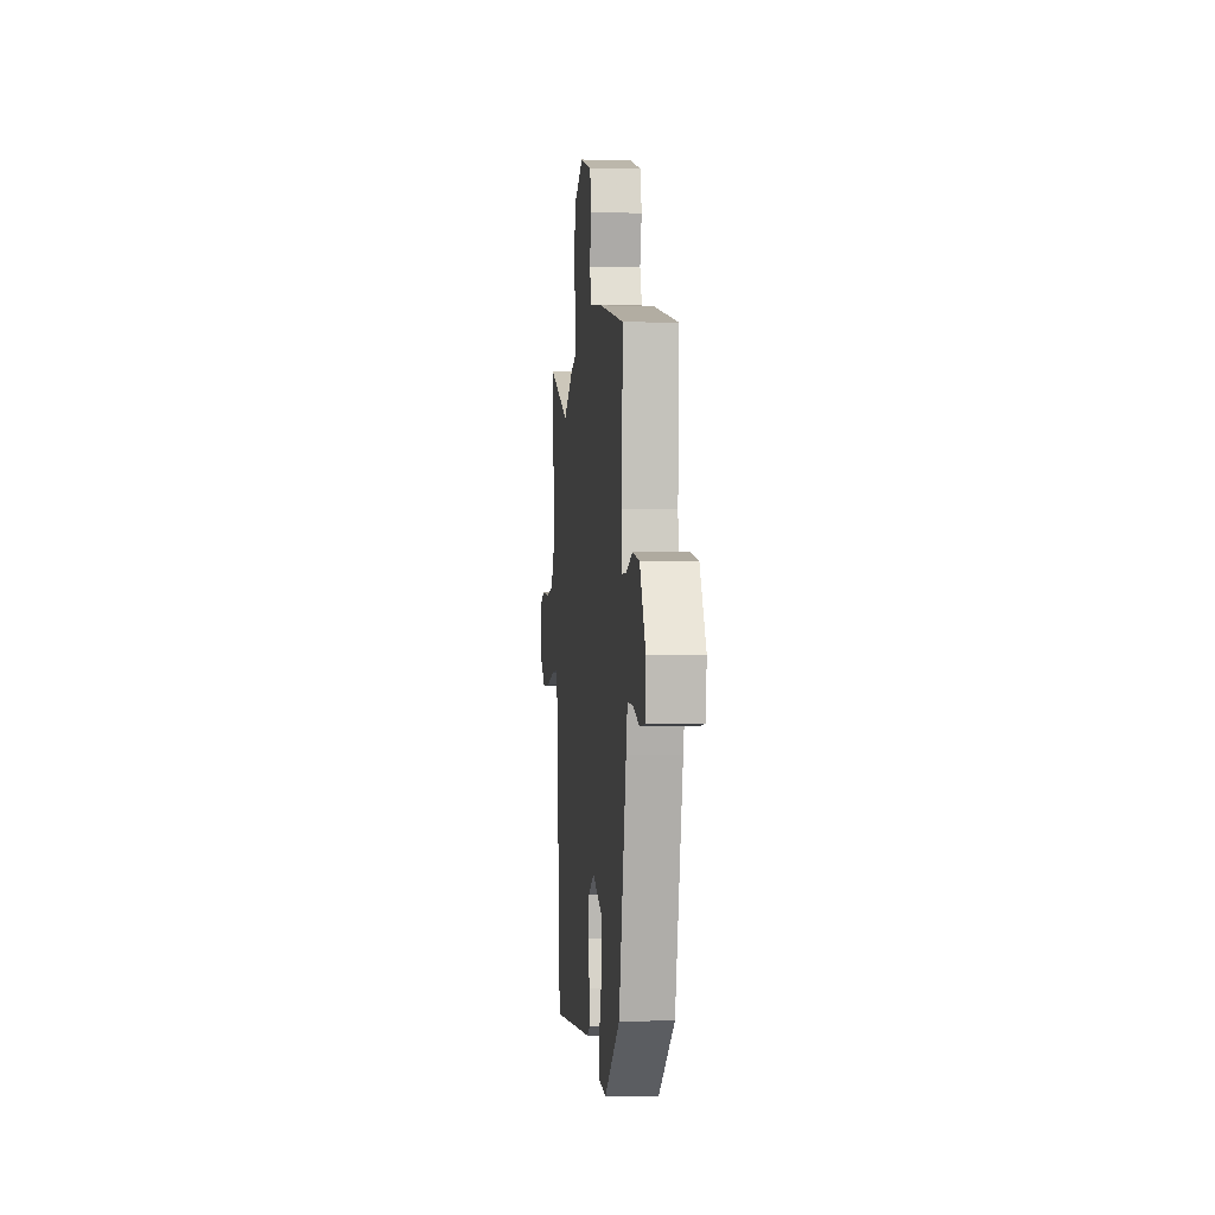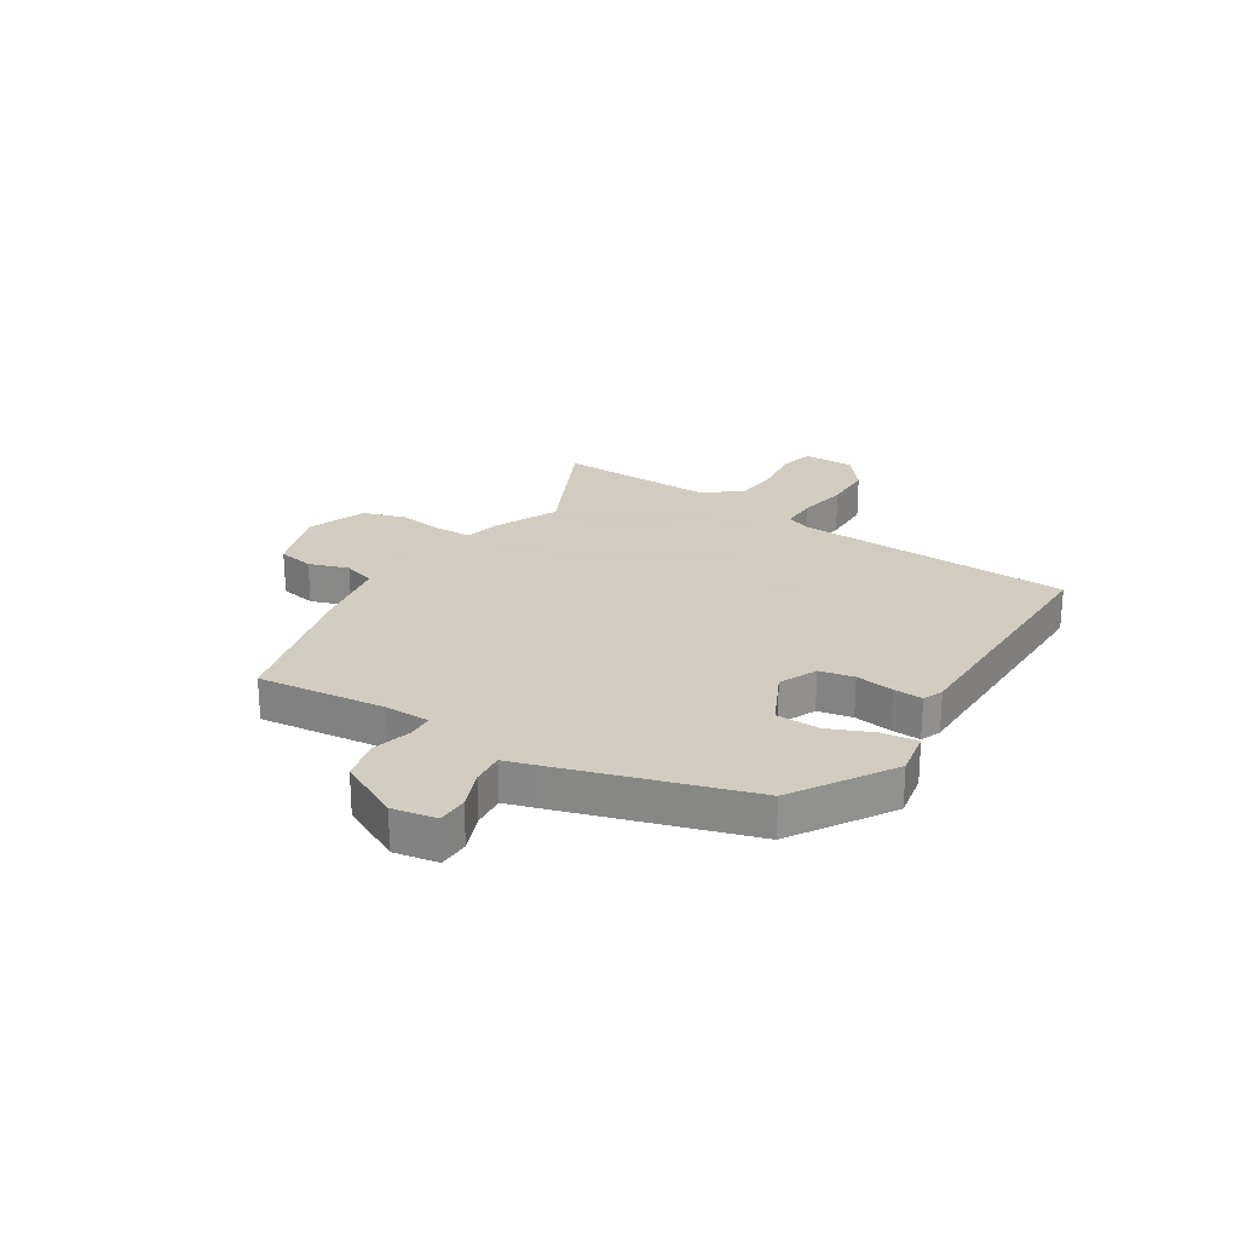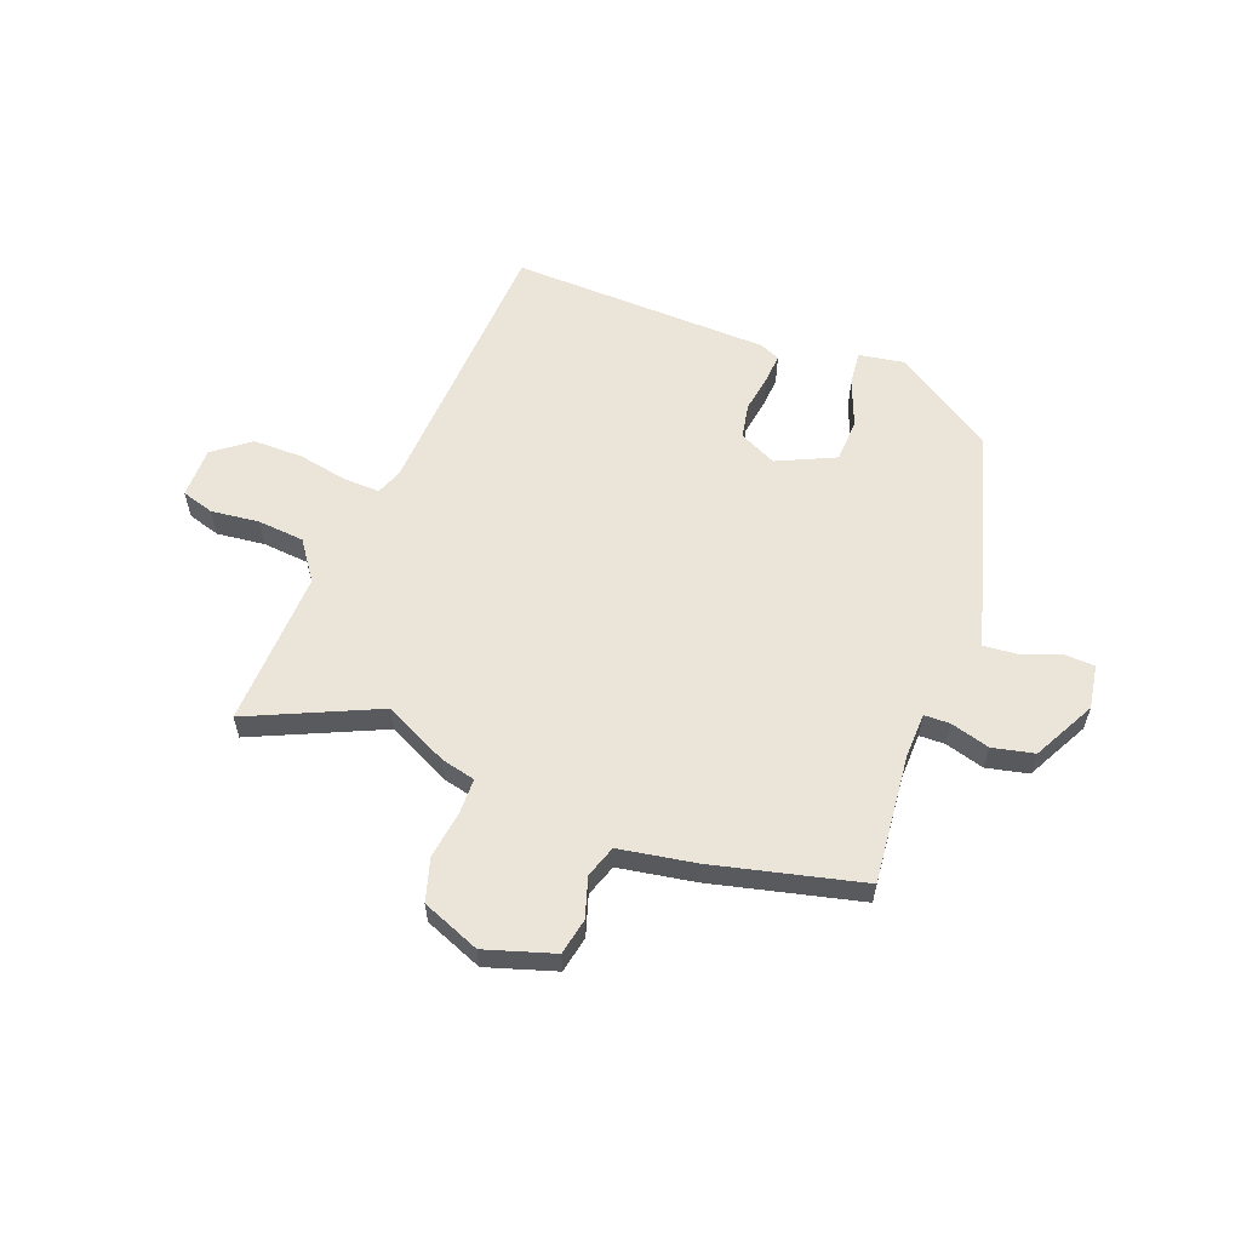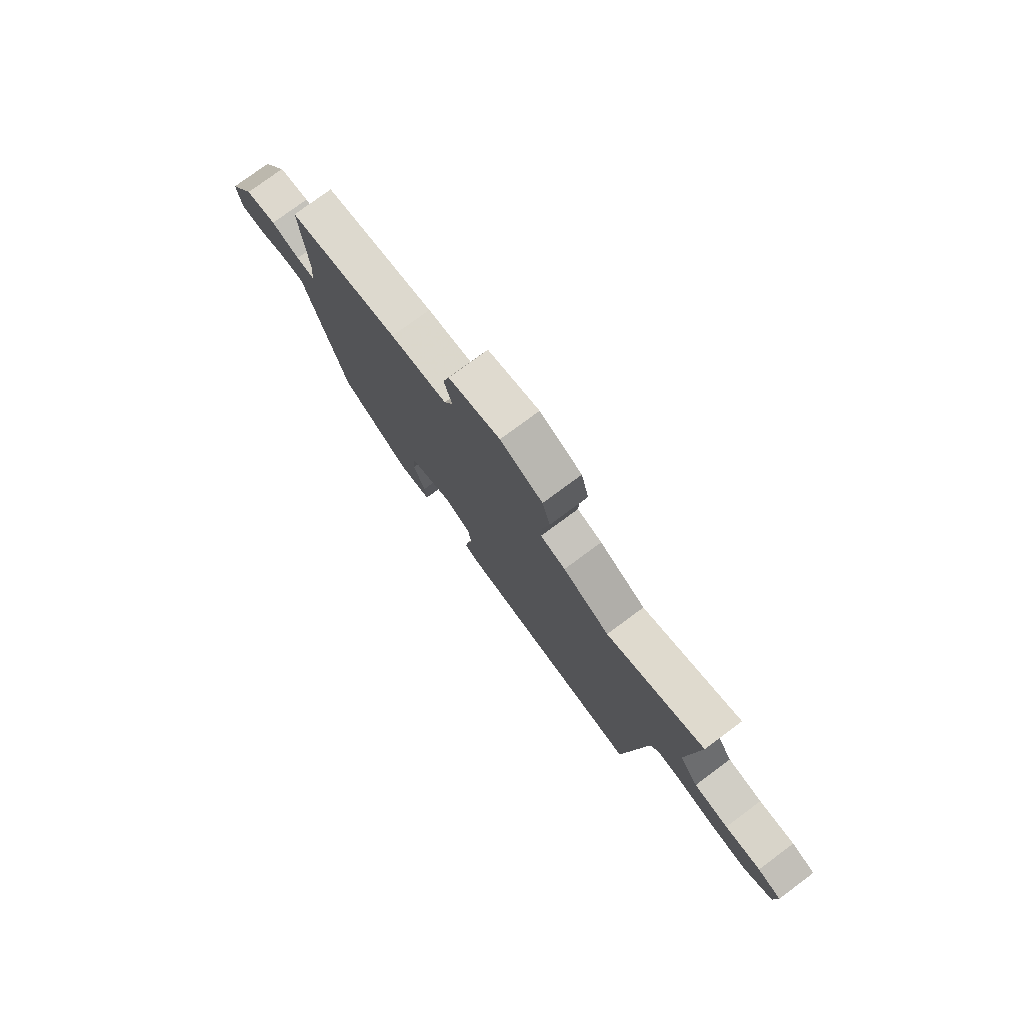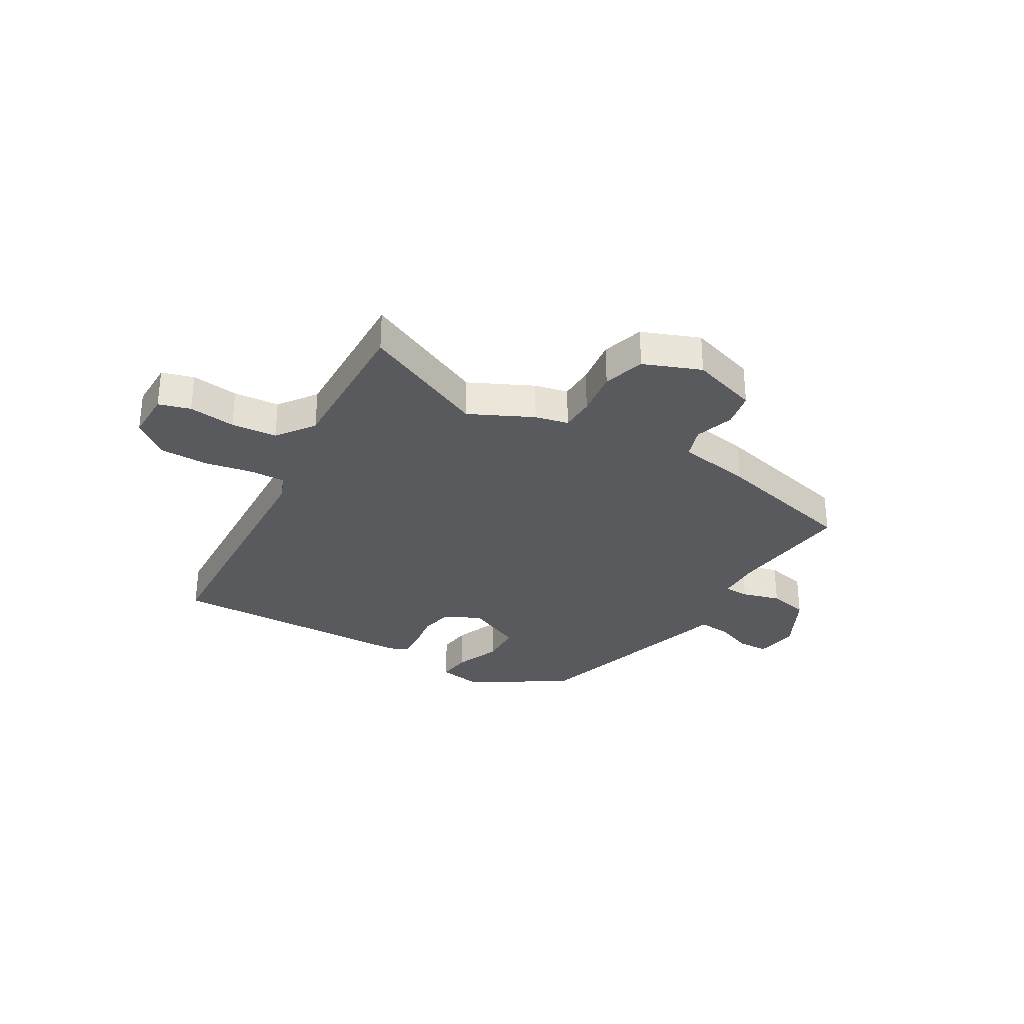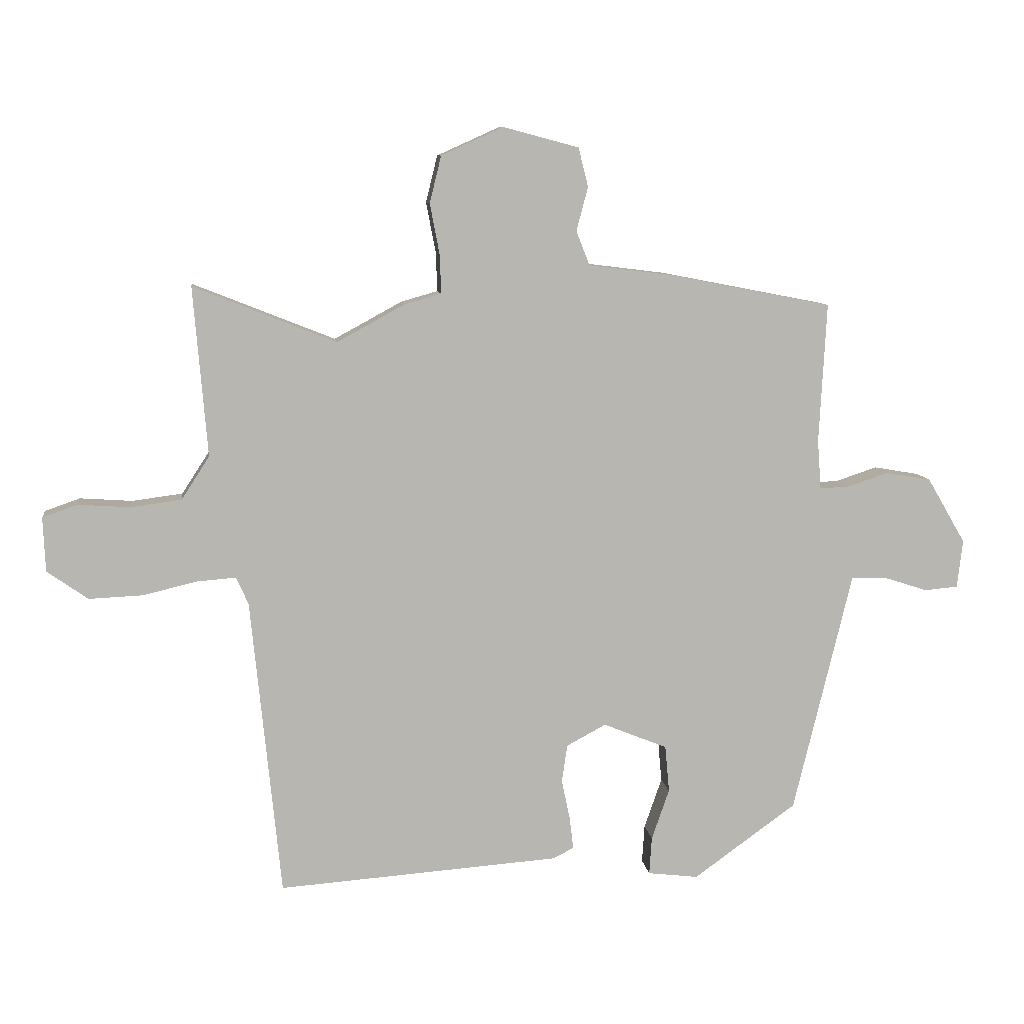
<metadata>
{"format":"obj","ext":"obj","renderer":"f3d","projection":"perspective","resolution":1024,"background":"white","views":[{"elev":-0.5,"azim":84.2,"up":"+Z"},{"elev":24.3,"azim":118.7,"up":"+Y"},{"elev":59.0,"azim":18.2,"up":"+Y"},{"elev":77.6,"azim":-126.5,"up":"+Z"},{"elev":-31.0,"azim":-33.4,"up":"+Y"},{"elev":8.9,"azim":-7.1,"up":"+Z"}]}
</metadata>
<code>
v 0.458 0.07 -0.382
v 0.289 0.07 -0.504
v 0.206 0.07 -0.494
v 0.21 0.07 -0.432
v 0.239 0.07 -0.348
v 0.232 0.07 -0.271
v 0.127 0.07 -0.228
v 0.062 0.07 -0.263
v 0.053 0.07 -0.325
v 0.067 0.07 -0.392
v 0.073 0.07 -0.444
v 0.038 0.07 -0.461
v -0.424 0.07 -0.495
v -0.473 0.07 -0.004
v -0.493 0.07 0.041
v -0.558 0.07 0.036
v -0.645 0.07 0.015
v -0.734 0.07 0.011
v -0.801 0.07 0.058
v -0.805 0.07 0.148
v -0.748 0.07 0.168
v -0.662 0.07 0.162
v -0.579 0.07 0.173
v -0.533 0.07 0.244
v -0.556 0.07 0.522
v -0.322 0.07 0.429
v -0.21 0.07 0.49
v -0.15 0.07 0.507
v -0.152 0.07 0.57
v -0.168 0.07 0.654
v -0.149 0.07 0.731
v -0.047 0.07 0.777
v 0.077 0.07 0.744
v 0.093 0.07 0.68
v 0.074 0.07 0.608
v 0.096 0.07 0.552
v 0.233 0.07 0.535
v 0.501 0.07 0.483
v 0.489 0.07 0.254
v 0.495 0.07 0.173
v 0.541 0.07 0.174
v 0.61 0.07 0.197
v 0.685 0.07 0.184
v 0.748 0.07 0.076
v 0.739 0.07 -0.003
v 0.684 0.07 -0.008
v 0.613 0.07 0.015
v 0.554 0.07 0.017
v 0.539 0.07 -0.047
v 0.458 0 -0.382
v 0.289 0 -0.504
v 0.206 0 -0.494
v 0.21 0 -0.432
v 0.239 0 -0.348
v 0.232 0 -0.271
v 0.127 0 -0.228
v 0.062 0 -0.263
v 0.053 0 -0.325
v 0.067 0 -0.392
v 0.073 0 -0.444
v 0.038 0 -0.461
v -0.424 0 -0.495
v -0.473 0 -0.004
v -0.493 0 0.041
v -0.558 0 0.036
v -0.645 0 0.015
v -0.734 0 0.011
v -0.801 0 0.058
v -0.805 0 0.148
v -0.748 0 0.168
v -0.662 0 0.162
v -0.579 0 0.173
v -0.533 0 0.244
v -0.556 0 0.522
v -0.322 0 0.429
v -0.21 0 0.49
v -0.15 0 0.507
v -0.152 0 0.57
v -0.168 0 0.654
v -0.149 0 0.731
v -0.047 0 0.777
v 0.077 0 0.744
v 0.093 0 0.68
v 0.074 0 0.608
v 0.096 0 0.552
v 0.233 0 0.535
v 0.501 0 0.483
v 0.489 0 0.254
v 0.495 0 0.173
v 0.541 0 0.174
v 0.61 0 0.197
v 0.685 0 0.184
v 0.748 0 0.076
v 0.739 0 -0.003
v 0.684 0 -0.008
v 0.613 0 0.015
v 0.554 0 0.017
v 0.539 0 -0.047
f 3 4 5
f 2 3 5
f 1 2 5
f 49 1 5
f 48 49 5
f 45 46 47
f 44 45 47
f 43 44 47
f 42 43 47
f 41 42 47
f 40 41 47 48
f 36 37 38 39
f 36 39 40
f 33 34 35
f 32 33 35
f 31 32 35
f 30 31 35
f 29 30 35
f 28 29 35 36
f 36 40 48
f 28 36 48
f 27 28 48
f 26 27 48
f 20 21 22
f 19 20 22
f 18 19 22
f 17 18 22
f 16 17 22
f 15 16 22 23
f 12 13 14
f 11 12 14
f 10 11 14
f 9 10 14
f 8 9 14 15
f 15 23 24
f 8 15 24
f 7 8 24
f 48 5 6
f 25 26 48
f 24 25 48
f 7 24 48
f 6 7 48
f 54 53 52
f 54 52 51
f 54 51 50
f 54 50 98
f 54 98 97
f 96 95 94
f 96 94 93
f 96 93 92
f 96 92 91
f 96 91 90
f 97 96 90 89
f 88 87 86 85
f 89 88 85
f 84 83 82
f 84 82 81
f 84 81 80
f 84 80 79
f 84 79 78
f 85 84 78 77
f 97 89 85
f 97 85 77
f 97 77 76
f 97 76 75
f 71 70 69
f 71 69 68
f 71 68 67
f 71 67 66
f 71 66 65
f 72 71 65 64
f 63 62 61
f 63 61 60
f 63 60 59
f 63 59 58
f 64 63 58 57
f 73 72 64
f 73 64 57
f 73 57 56
f 55 54 97
f 97 75 74
f 97 74 73
f 97 73 56
f 97 56 55
f 1 50 51 2
f 2 51 52 3
f 3 52 53 4
f 4 53 54 5
f 5 54 55 6
f 6 55 56 7
f 7 56 57 8
f 8 57 58 9
f 9 58 59 10
f 10 59 60 11
f 11 60 61 12
f 12 61 62 13
f 13 62 63 14
f 14 63 64 15
f 15 64 65 16
f 16 65 66 17
f 17 66 67 18
f 18 67 68 19
f 19 68 69 20
f 20 69 70 21
f 21 70 71 22
f 22 71 72 23
f 23 72 73 24
f 24 73 74 25
f 25 74 75 26
f 26 75 76 27
f 27 76 77 28
f 28 77 78 29
f 29 78 79 30
f 30 79 80 31
f 31 80 81 32
f 32 81 82 33
f 33 82 83 34
f 34 83 84 35
f 35 84 85 36
f 36 85 86 37
f 37 86 87 38
f 38 87 88 39
f 39 88 89 40
f 40 89 90 41
f 41 90 91 42
f 42 91 92 43
f 43 92 93 44
f 44 93 94 45
f 45 94 95 46
f 46 95 96 47
f 47 96 97 48
f 48 97 98 49
f 49 98 50 1

</code>
